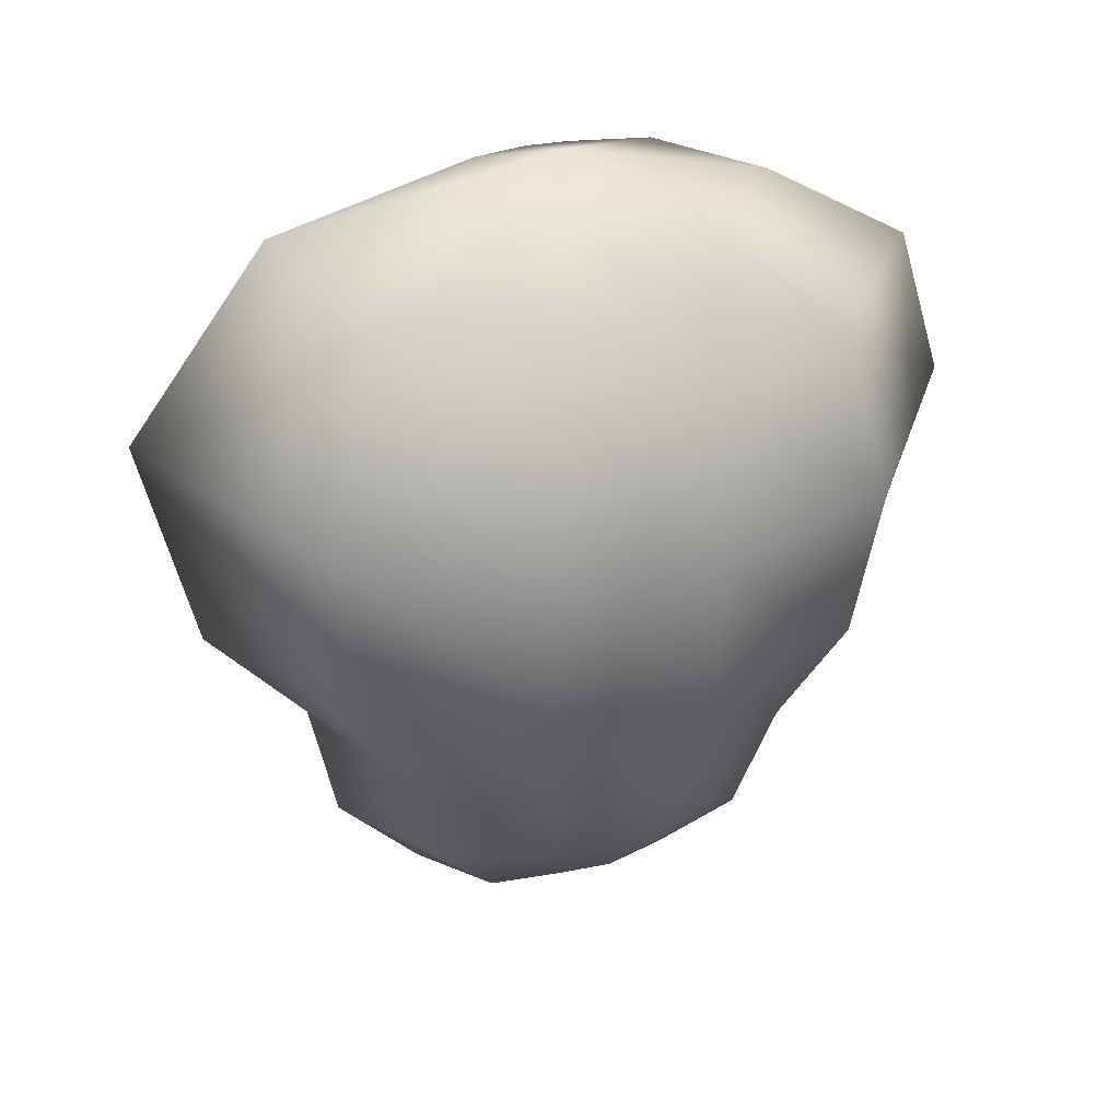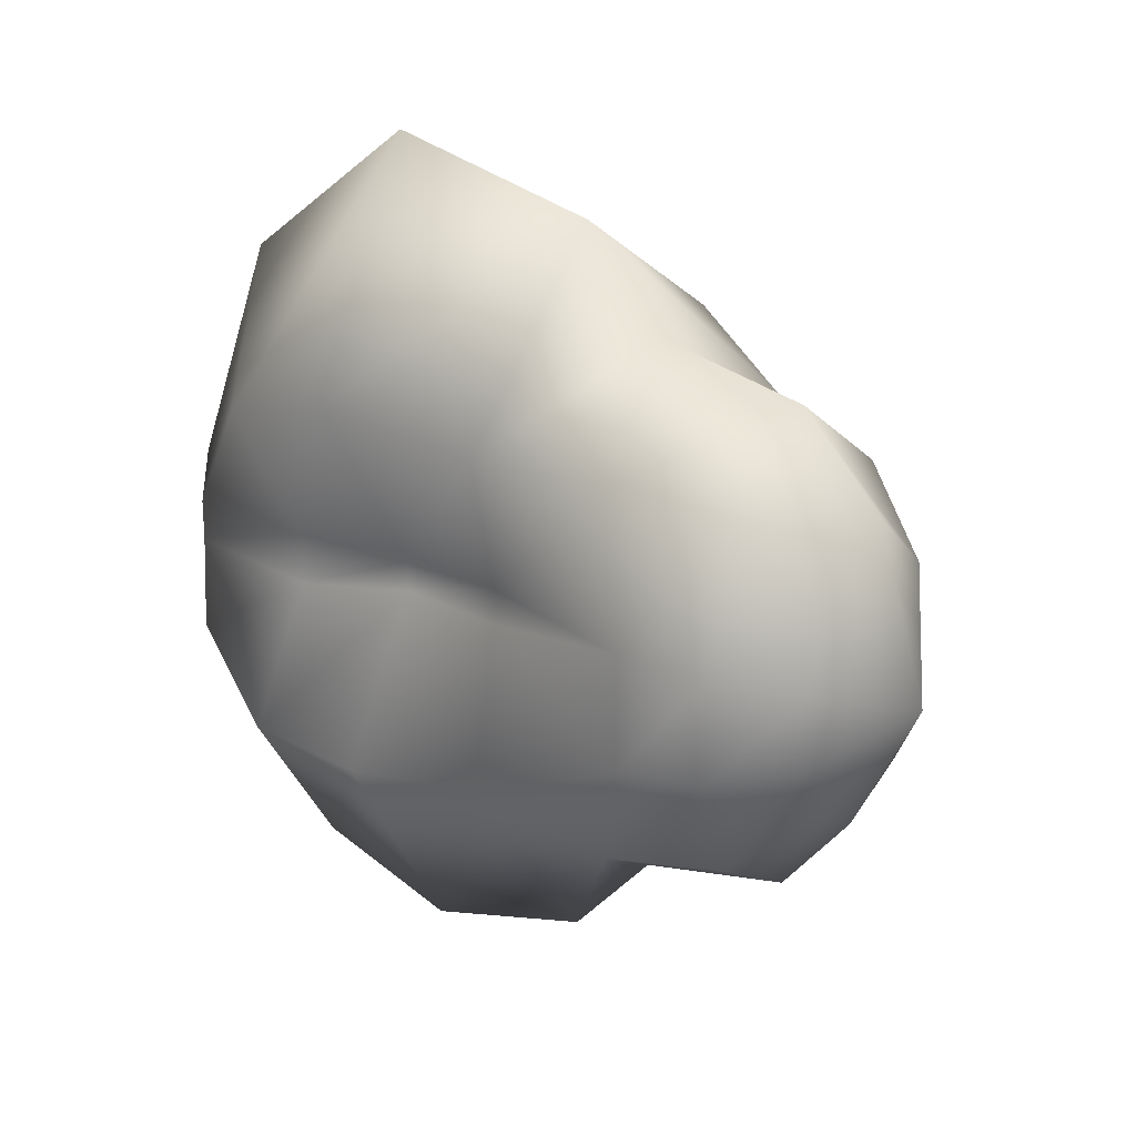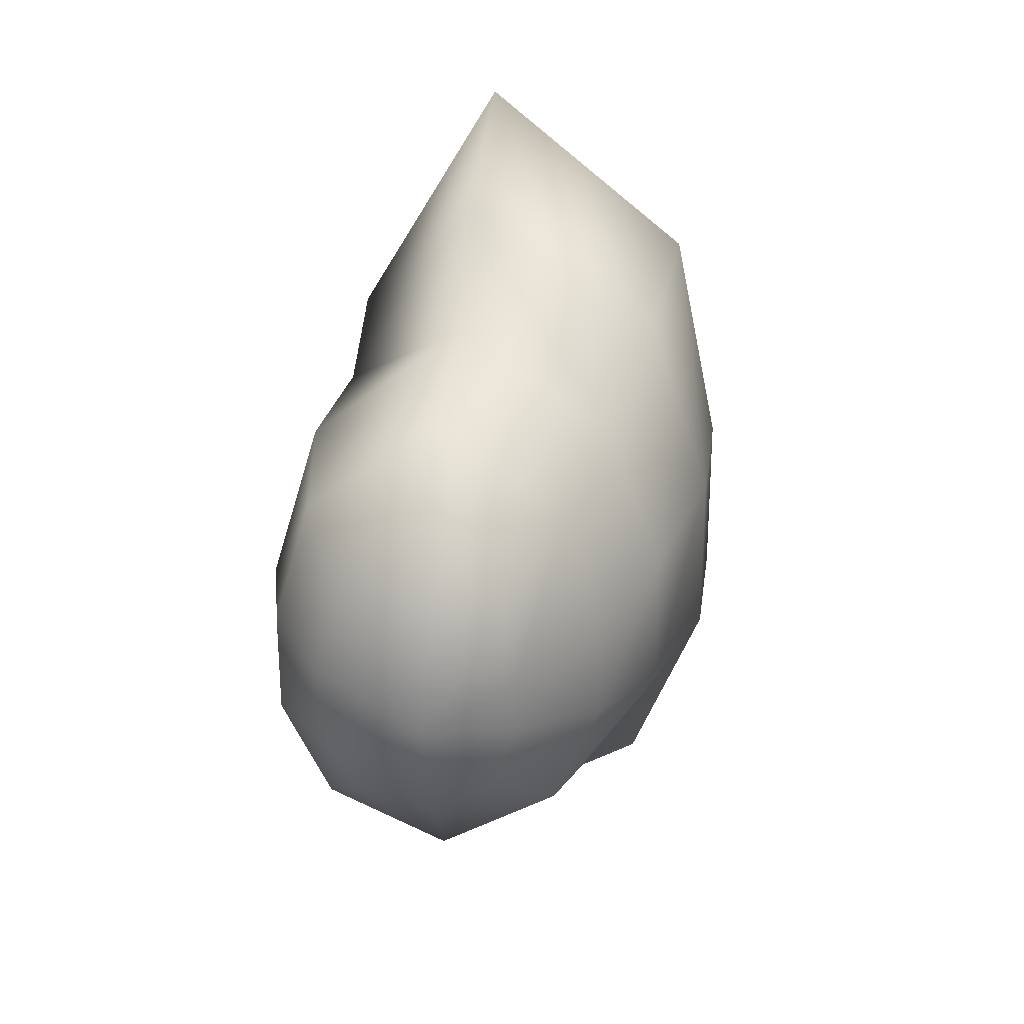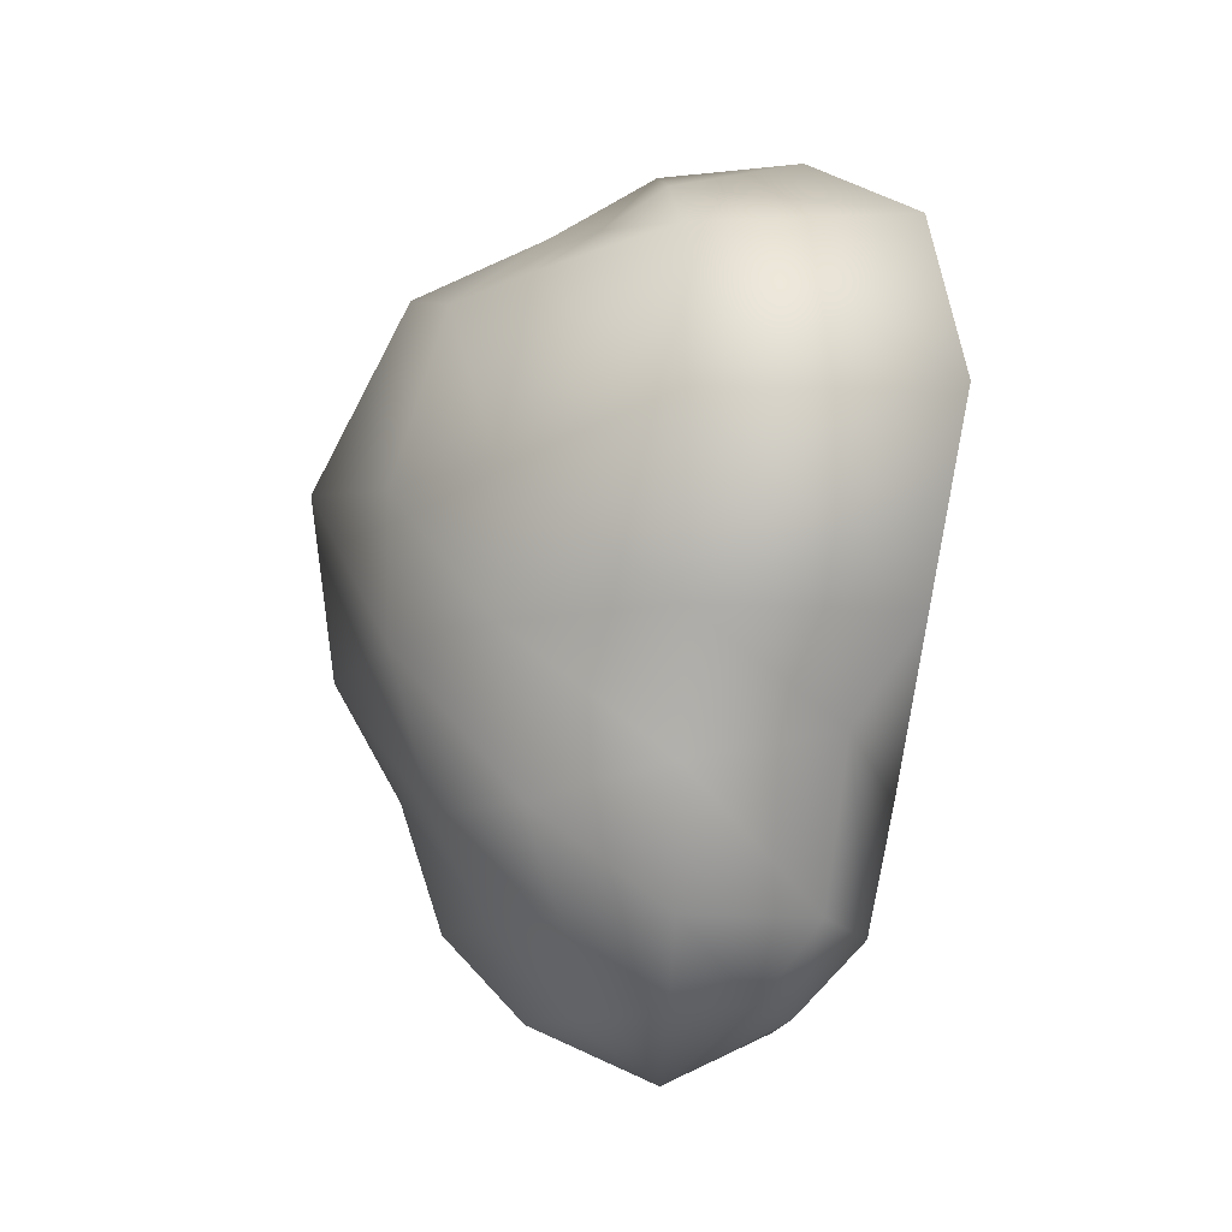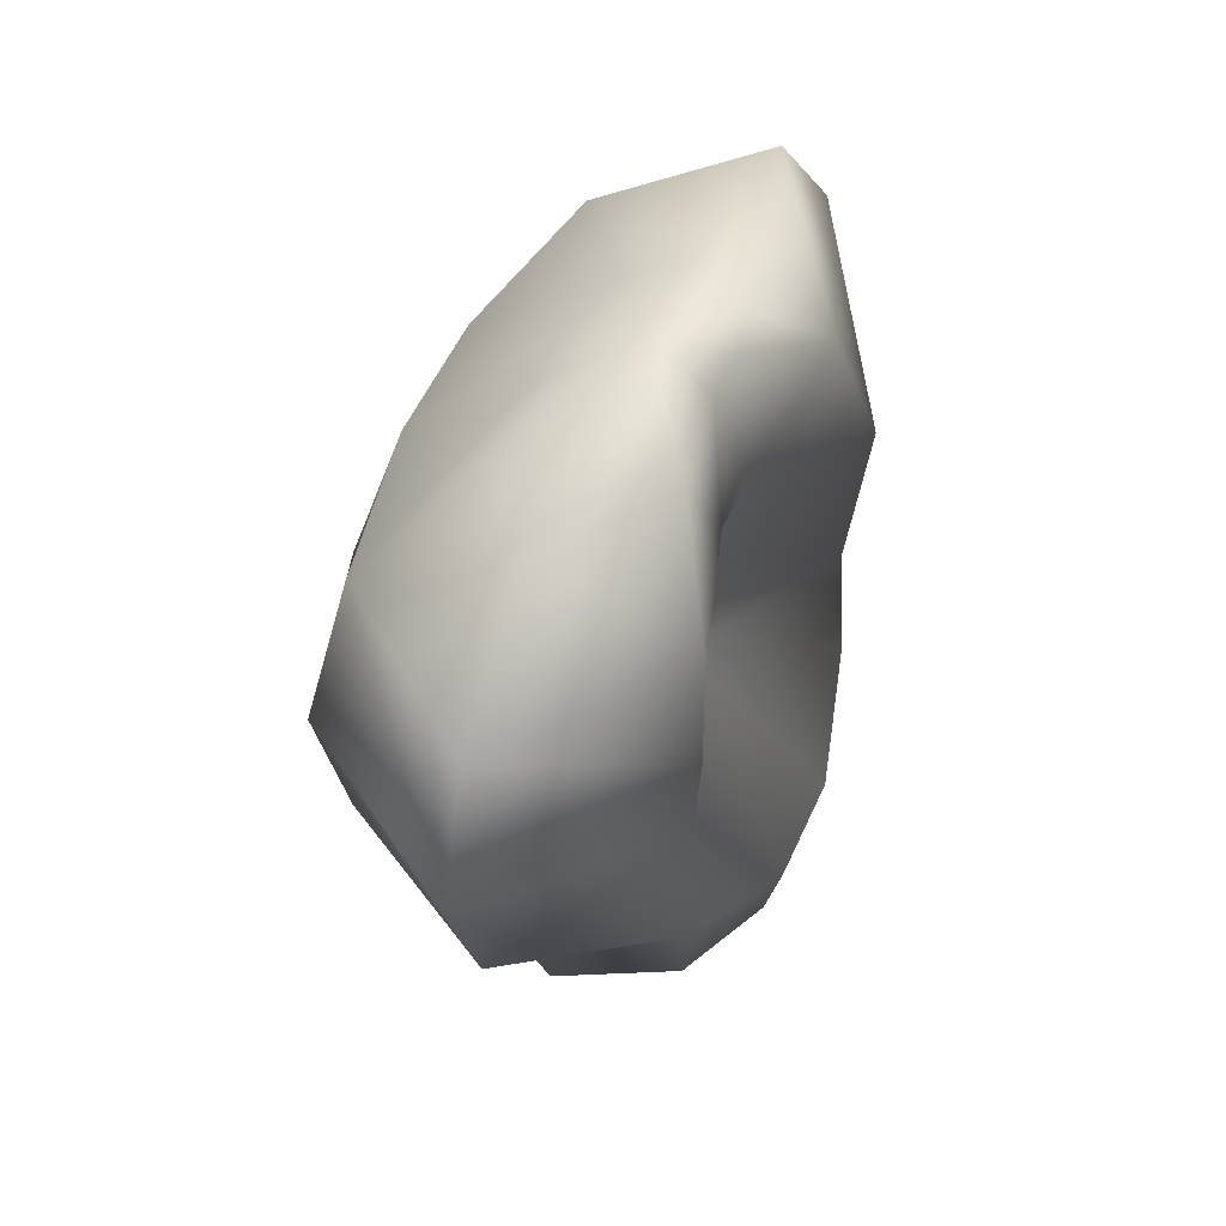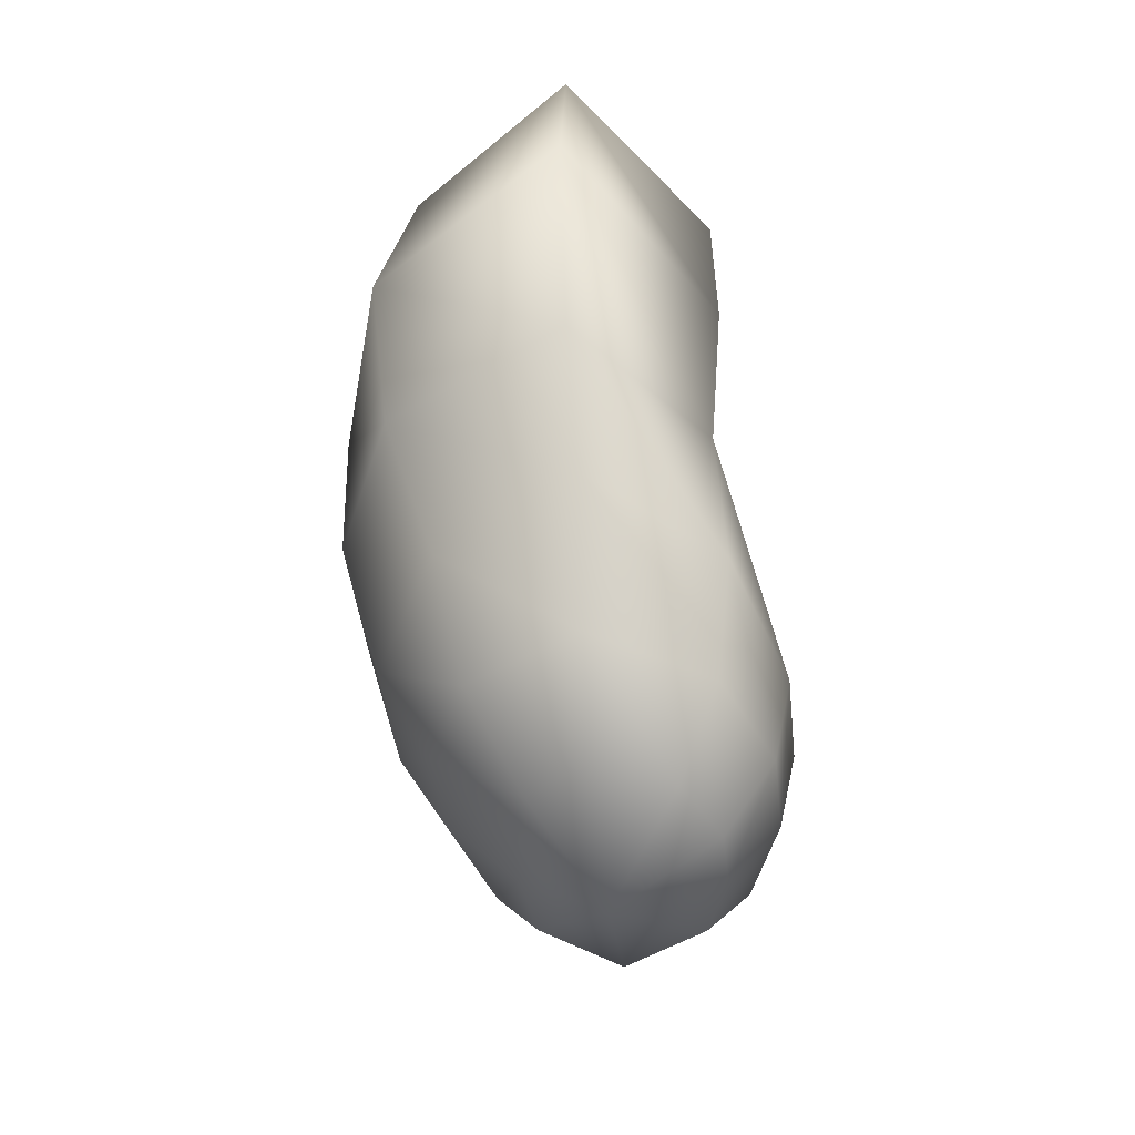
<metadata>
{"format":"obj","ext":"obj","renderer":"f3d","projection":"perspective","resolution":1024,"background":"white","views":[{"elev":31.7,"azim":74.0,"up":"+Y"},{"elev":21.5,"azim":-50.9,"up":"+Z"},{"elev":27.2,"azim":6.4,"up":"+Z"},{"elev":-10.3,"azim":140.8,"up":"+Y"},{"elev":55.1,"azim":-155.9,"up":"+Y"},{"elev":-42.3,"azim":-173.9,"up":"+Y"}]}
</metadata>
<code>
v 0.005482 0.04913 -0.007546
v 0 0.05027 -0.0126
v 0 0.05292 0
v 0.01015 0.04436 -0.01397
v 0 0.04498 -0.02176
v 0.005758 0.04798 -0.001871
v -0.004954 0.05098 -0.006818
v -0.007935 0.0434 -0.01092
v 0.005758 0.04798 0.001871
v 0.003895 0.04974 0.005362
v 0 0.05151 0.0072
v -0.003367 0.0516 0.004633
v -0.004046 0.05169 0.001315
v -0.004046 0.05169 -0.001315
v 0.01214 0.04375 -0.003944
v 0.01202 0.03396 -0.01655
v 0 0.03528 -0.02471
v -0.008176 0.03501 -0.01125
v -0.004981 0.04181 -0.001618
v -0.002957 0.03475 -0.000961
v 0.01214 0.04375 0.003944
v 0.008993 0.04657 0.01238
v 0 0.04939 0.01784
v -0.006781 0.0456 0.009333
v -0.004981 0.04181 0.001618
v 0.01541 0.03263 -0.005006
v 0.01101 0.02381 -0.01516
v 0 0.02381 -0.02144
v -0.007358 0.02558 -0.01013
v -0.003424 0.02734 -0.001112
v -0.002957 0.03475 0.000961
v -0.003424 0.02734 0.001112
v 0.01541 0.03263 0.005006
v 0.0126 0.03493 0.01734
v 0 0.03722 0.02667
v -0.008752 0.03599 0.01205
v 0.01525 0.02381 -0.004955
v 0.008512 0.01649 -0.01172
v 0 0.01835 -0.01555
v -0.007887 0.01543 -0.01086
v -0.01074 0.01252 -0.003489
v -0.01074 0.01252 0.003489
v -0.007935 0.02523 0.01092
v -0.008464 0.01517 0.01165
v 0.01525 0.02381 0.004955
v 0.01159 0.02346 0.01595
v 0 0.02311 0.0234
v 0.01276 0.01464 -0.004146
v 0.006925 0.008732 -0.009531
v 0 0.008643 -0.01342
v -0.006925 0.007937 -0.009531
v -0.009649 0.007232 -0.003135
v -0.009649 0.007232 0.003135
v -0.007551 0.007761 0.01039
v 0 0.01782 0.01751
v 0 0.008291 0.01555
v 0.01276 0.01464 0.004146
v 0.009089 0.01623 0.01251
v 0.009649 0.00882 -0.003135
v 0.003991 0.003969 -0.005495
v 0 0.004233 -0.008182
v -0.004424 0.003616 -0.006089
v -0.006536 0.002999 -0.002124
v -0.006536 0.002999 0.002124
v -0.005049 0.003087 0.00695
v 0 0.003174 0.01031
v 0.007551 0.008556 0.01039
v 0.004617 0.00344 0.006355
v 0.009649 0.00882 0.003135
v 0.005135 0.003705 -0.001669
v 0 0 0
v 0.005135 0.003705 0.001669
f 1 2 3
f 1 4 5
f 1 5 2
f 6 1 3
f 6 4 1
f 2 7 3
f 2 5 8
f 2 8 7
f 9 6 3
f 10 9 3
f 11 10 3
f 12 11 3
f 13 12 3
f 14 13 3
f 7 14 3
f 6 15 4
f 4 16 17
f 4 17 5
f 15 16 4
f 5 17 18
f 5 18 8
f 9 15 6
f 7 8 19
f 7 19 14
f 8 18 20
f 8 20 19
f 9 21 15
f 10 21 9
f 10 22 21
f 11 22 10
f 11 23 22
f 12 23 11
f 12 24 23
f 13 24 12
f 13 25 24
f 14 25 13
f 14 19 25
f 15 26 16
f 21 26 15
f 16 27 28
f 16 28 17
f 26 27 16
f 17 28 29
f 17 29 18
f 18 29 30
f 18 30 20
f 19 20 31
f 19 31 25
f 20 30 32
f 20 32 31
f 21 33 26
f 22 33 21
f 22 34 33
f 23 34 22
f 23 35 34
f 24 35 23
f 24 36 35
f 25 36 24
f 25 31 36
f 26 37 27
f 33 37 26
f 27 38 39
f 27 39 28
f 37 38 27
f 28 39 40
f 28 40 29
f 29 40 41
f 29 41 30
f 30 41 42
f 30 42 32
f 31 32 43
f 31 43 36
f 32 42 44
f 32 44 43
f 33 45 37
f 34 45 33
f 34 46 45
f 35 46 34
f 35 47 46
f 36 47 35
f 36 43 47
f 37 48 38
f 45 48 37
f 38 49 50
f 38 50 39
f 48 49 38
f 39 50 51
f 39 51 40
f 40 51 52
f 40 52 41
f 41 52 53
f 41 53 42
f 42 53 54
f 42 54 44
f 43 44 55
f 43 55 47
f 44 54 56
f 44 56 55
f 45 57 48
f 46 57 45
f 46 58 57
f 47 58 46
f 47 55 58
f 48 59 49
f 57 59 48
f 49 60 61
f 49 61 50
f 59 60 49
f 50 61 62
f 50 62 51
f 51 62 63
f 51 63 52
f 52 63 64
f 52 64 53
f 53 64 65
f 53 65 54
f 54 65 66
f 54 66 56
f 55 56 67
f 55 67 58
f 56 66 68
f 56 68 67
f 57 69 59
f 58 69 57
f 58 67 69
f 59 70 60
f 69 70 59
f 60 71 61
f 70 71 60
f 61 71 62
f 62 71 63
f 63 71 64
f 64 71 65
f 65 71 66
f 66 71 68
f 67 68 72
f 67 72 69
f 68 71 72
f 69 72 70
f 72 71 70

</code>
